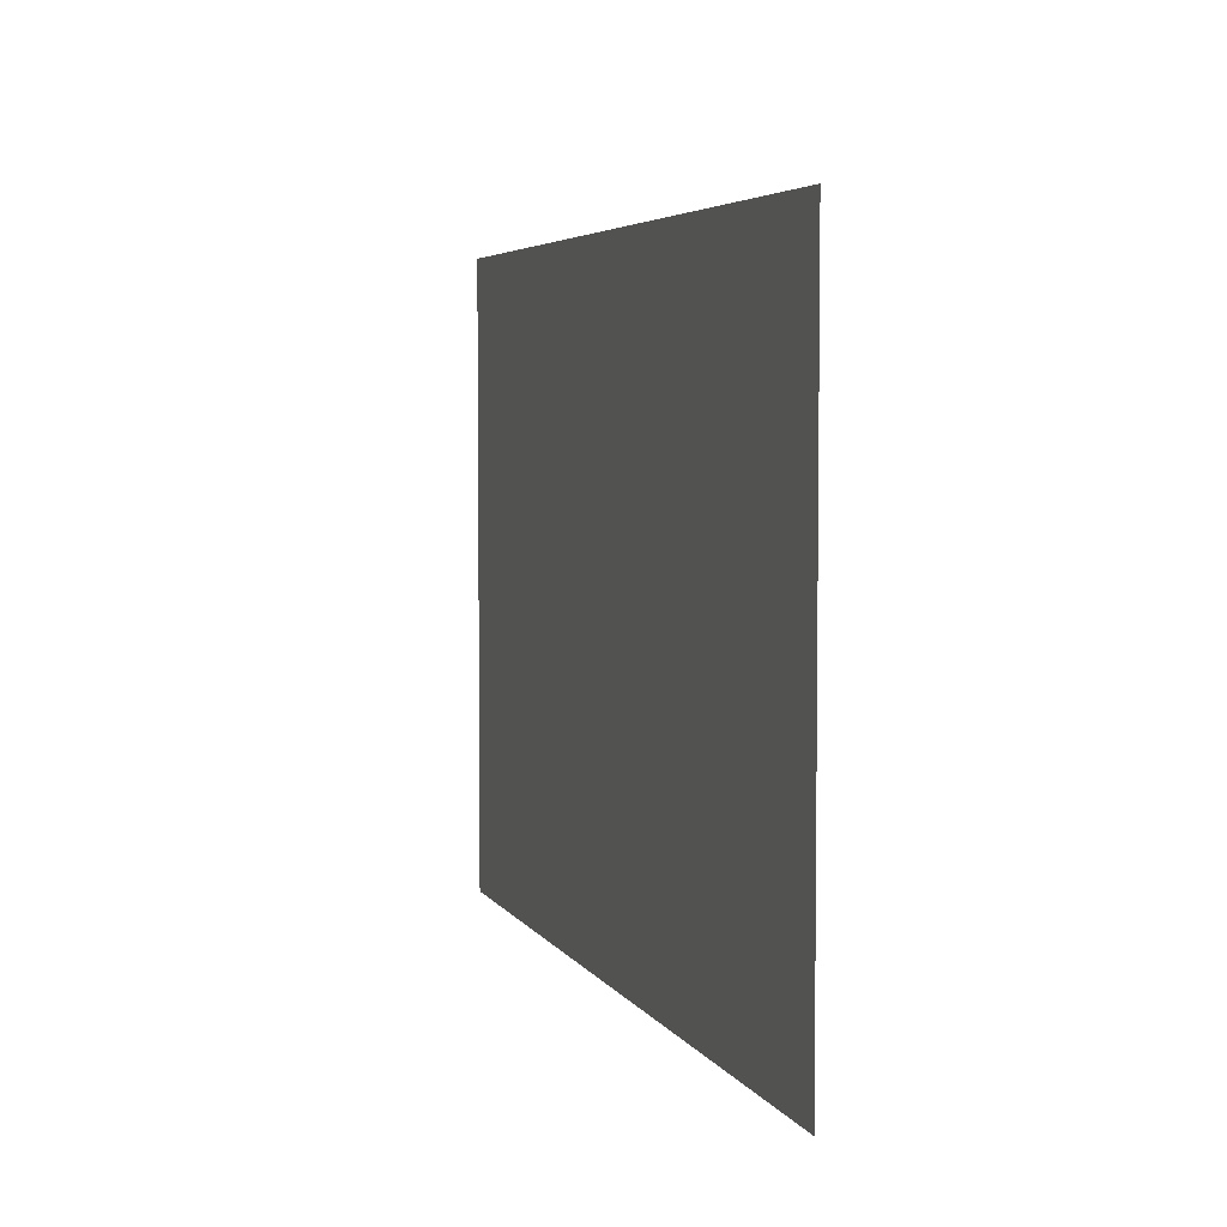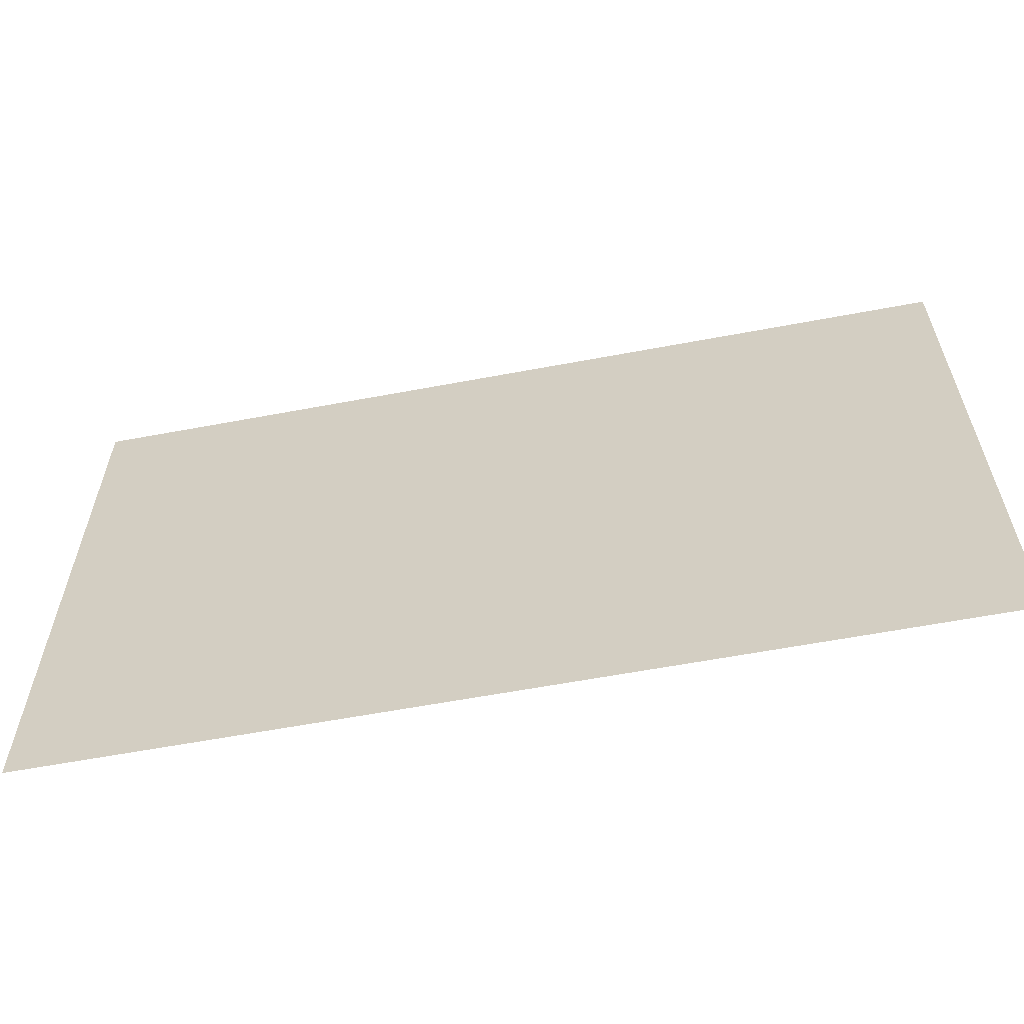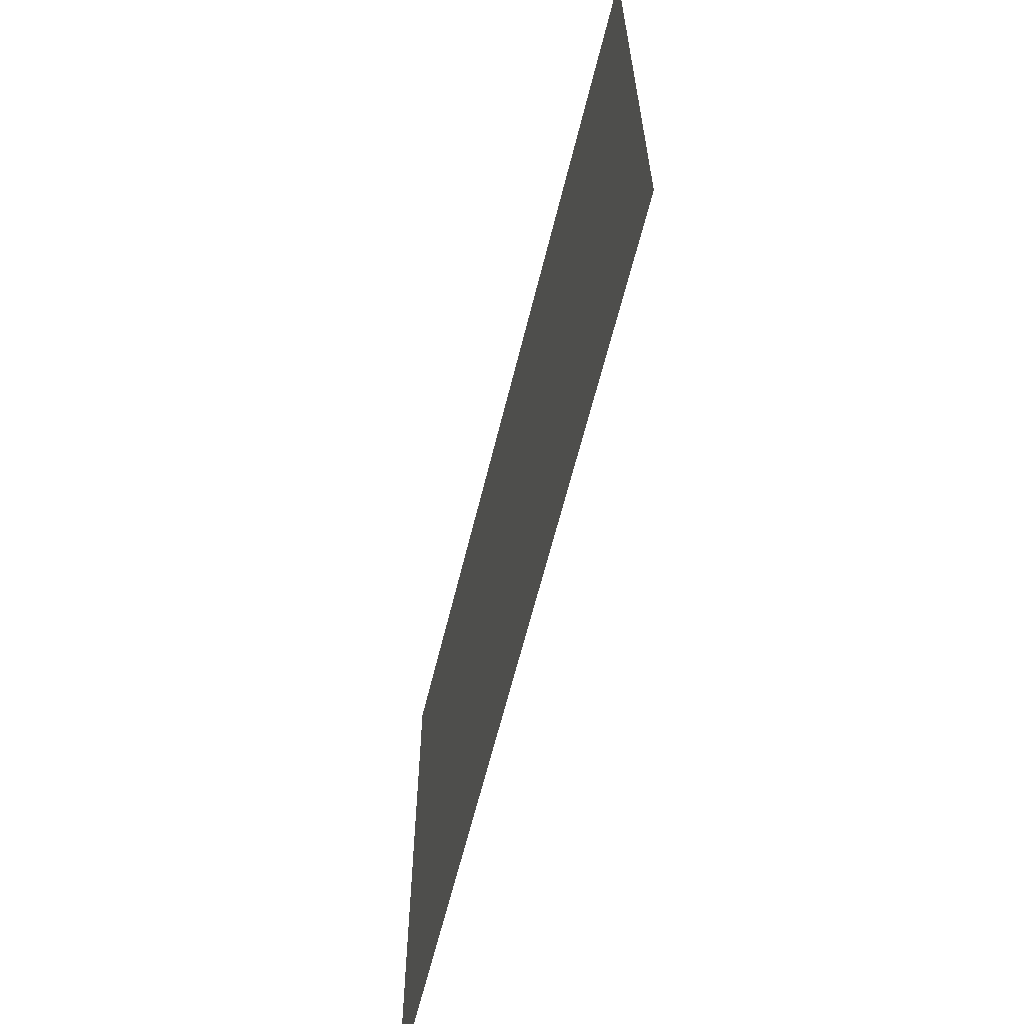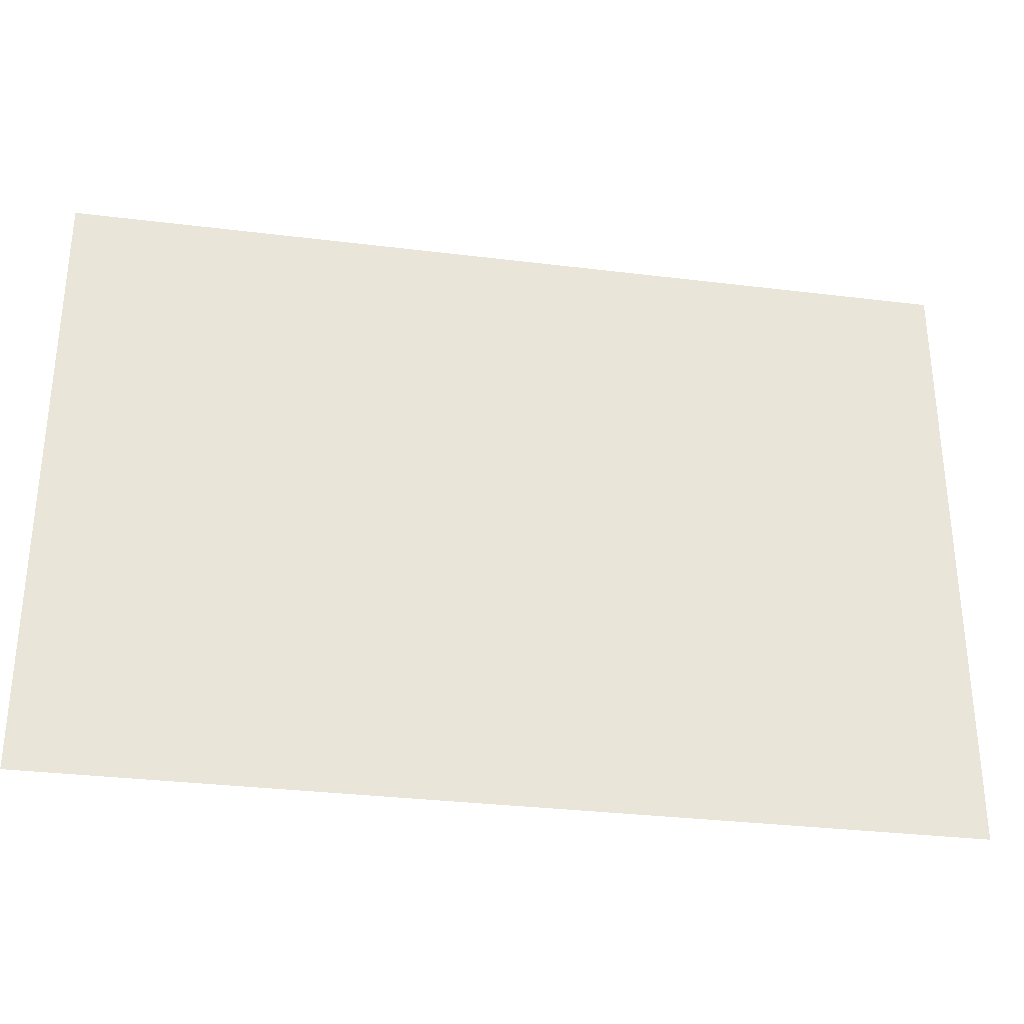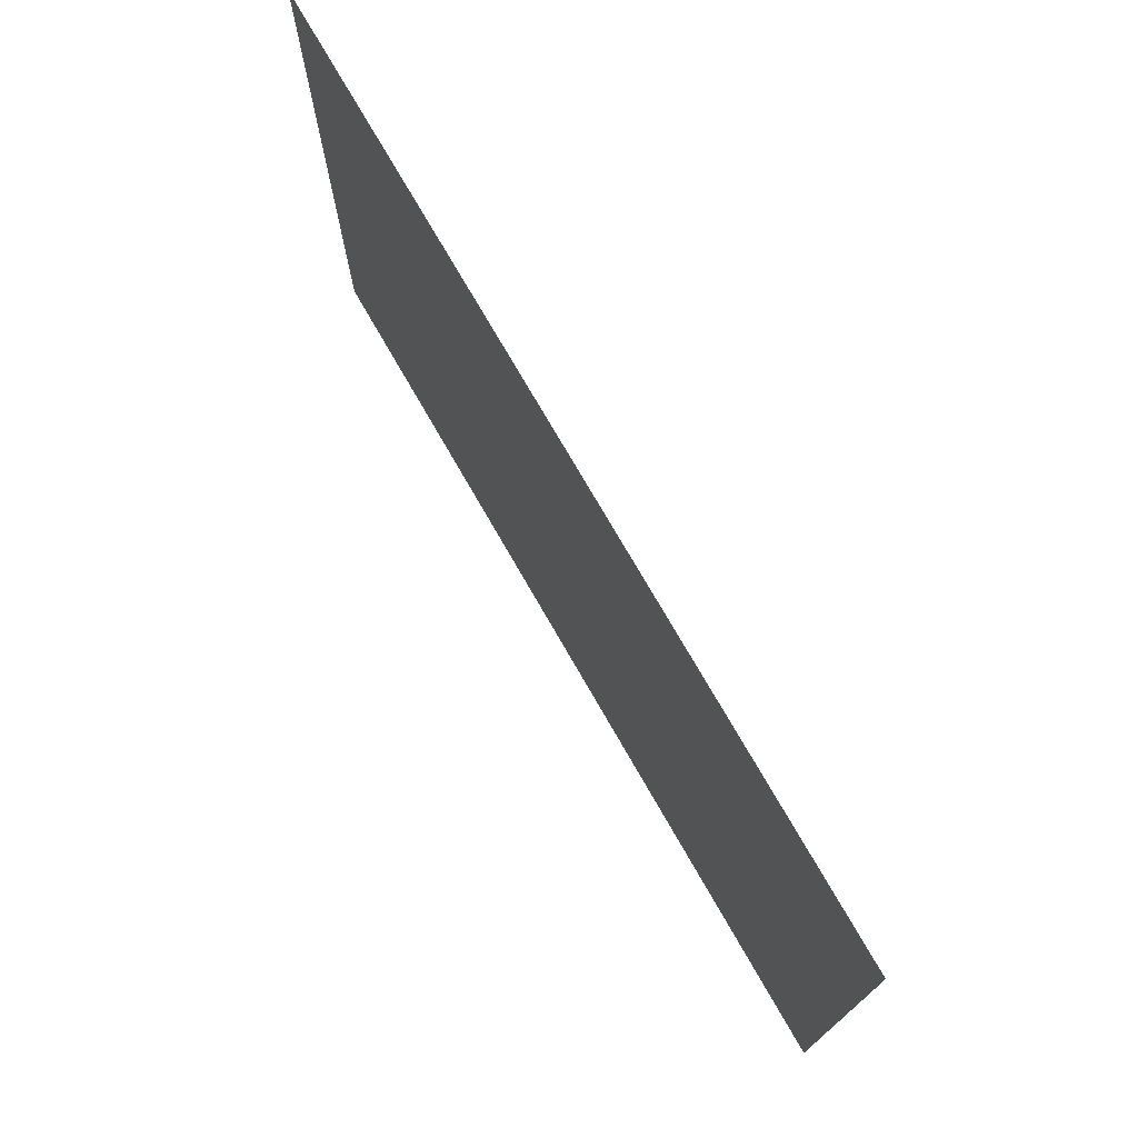
<metadata>
{"format":"obj","ext":"obj","renderer":"f3d","projection":"perspective","resolution":1024,"background":"white","views":[{"elev":4.6,"azim":73.0,"up":"+Y"},{"elev":-60.5,"azim":10.9,"up":"+Y"},{"elev":-62.1,"azim":-103.7,"up":"+Y"},{"elev":-31.6,"azim":170.1,"up":"+Y"},{"elev":73.9,"azim":-119.8,"up":"+Y"}]}
</metadata>
<code>
g default
v -1.532 -0 0
v 1.457 -0 0
v -1.532 2.053 0
v 1.457 2.053 0
g GrassPlane
f 1 2 4 3

</code>
